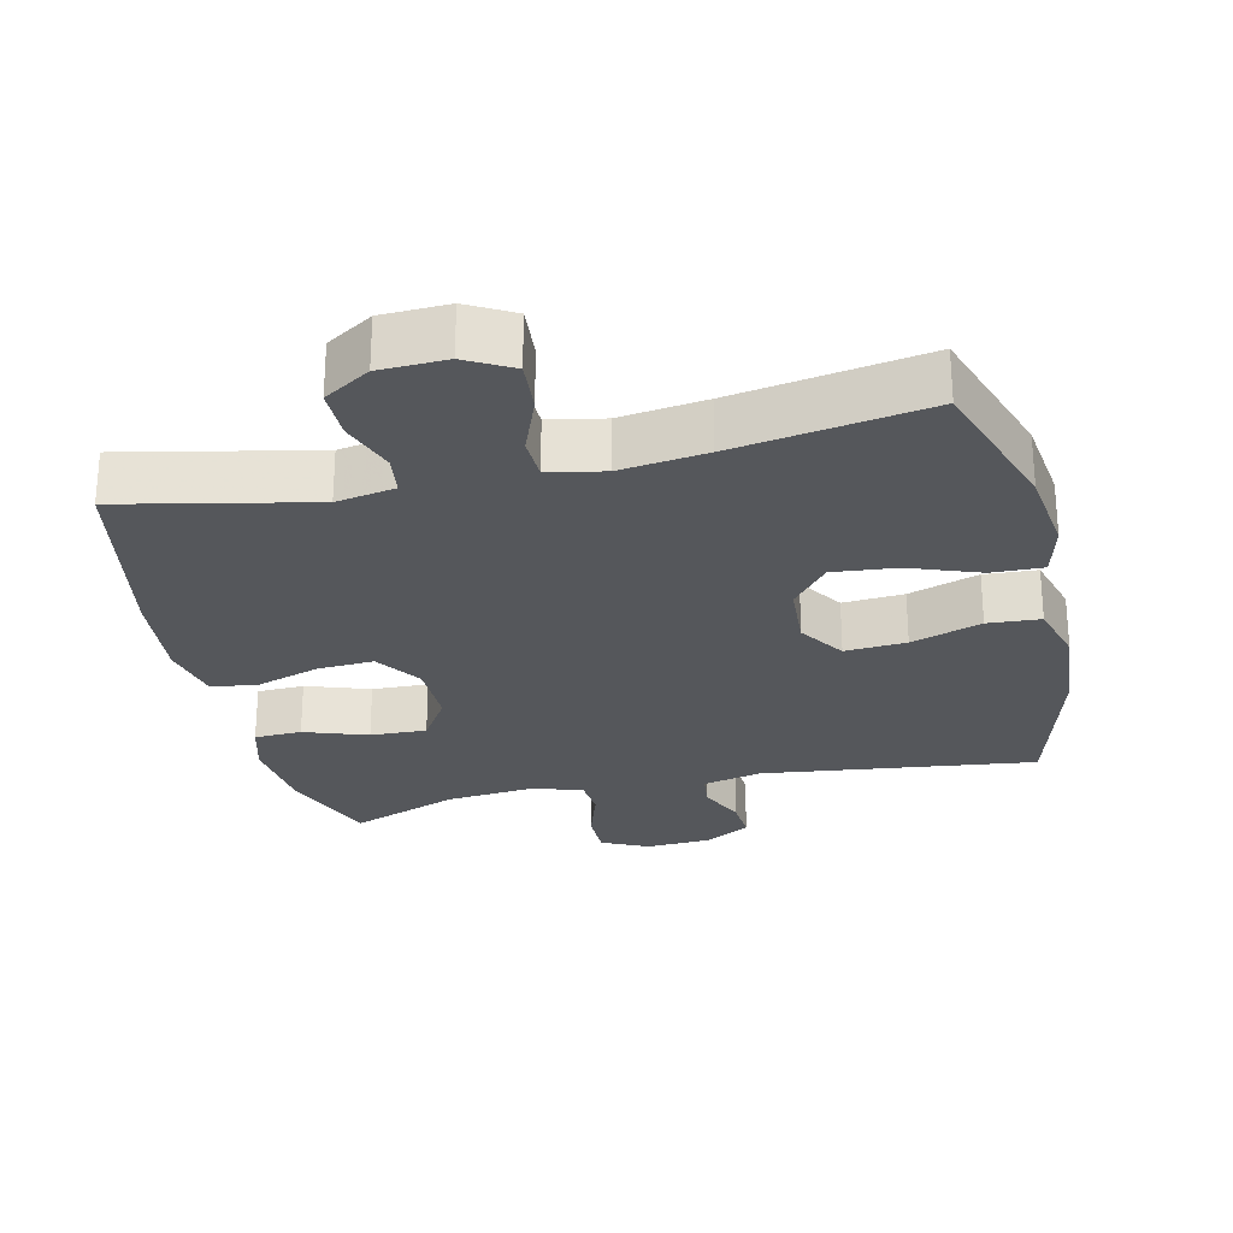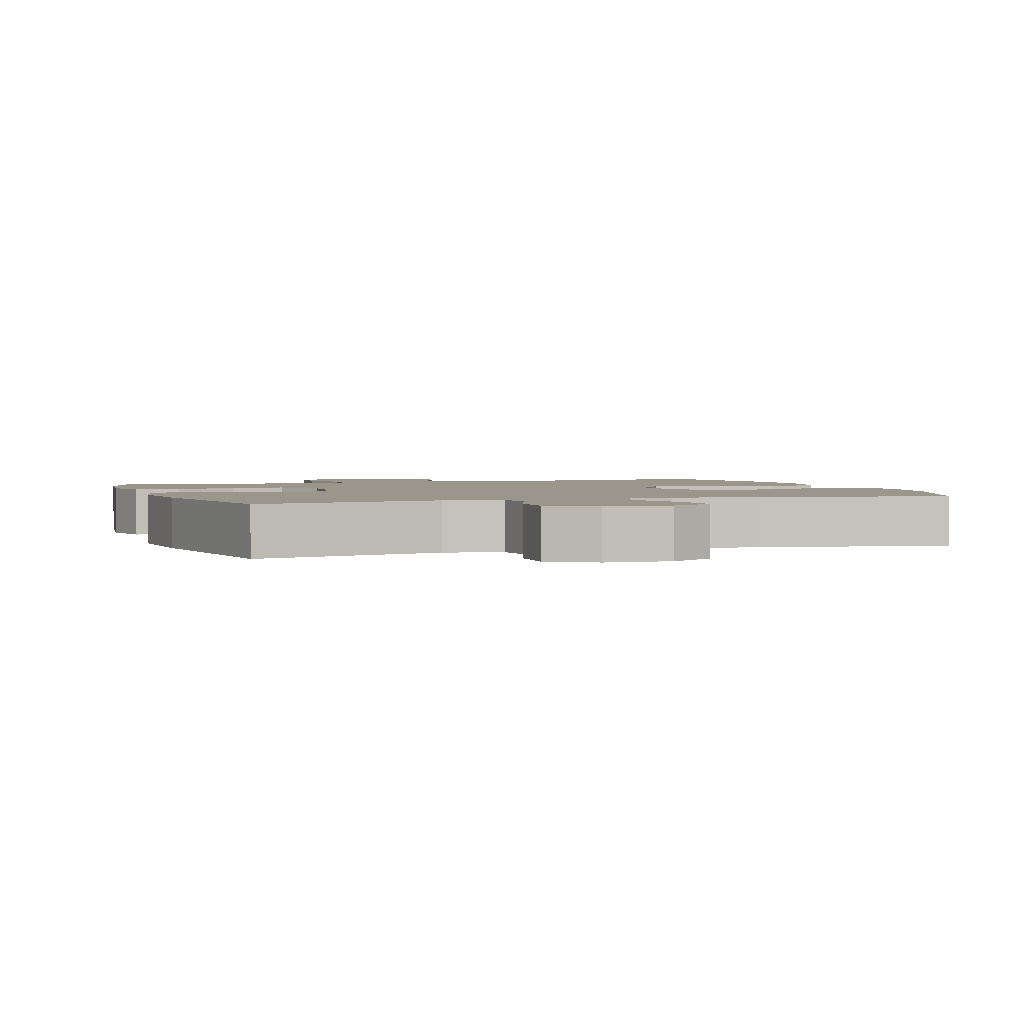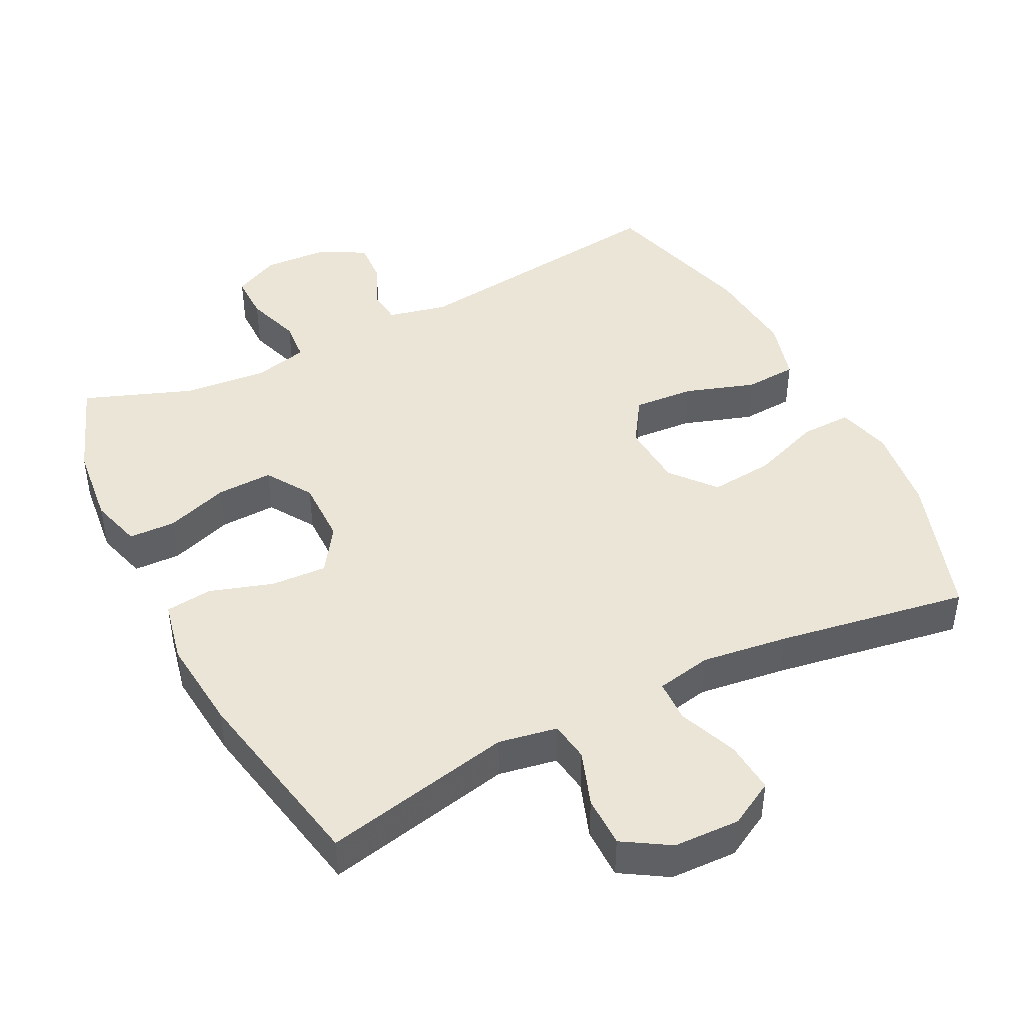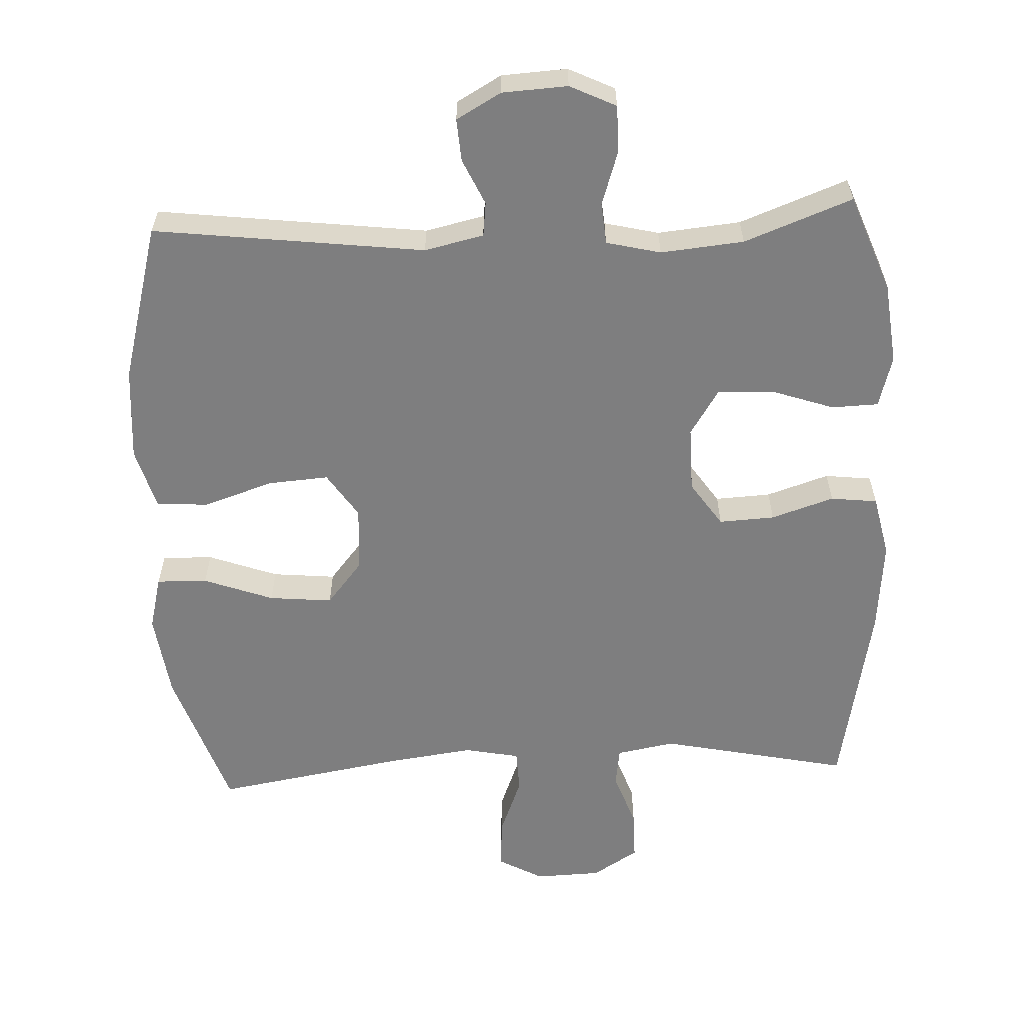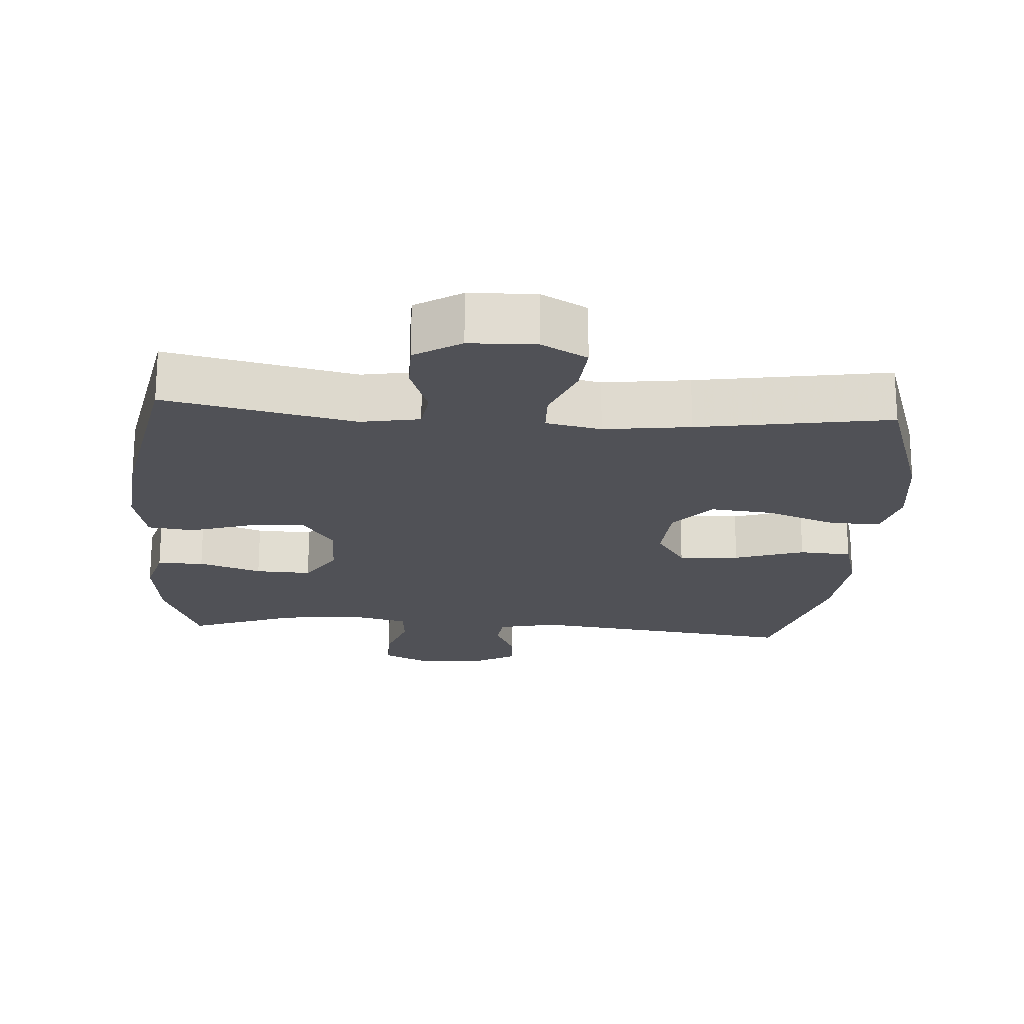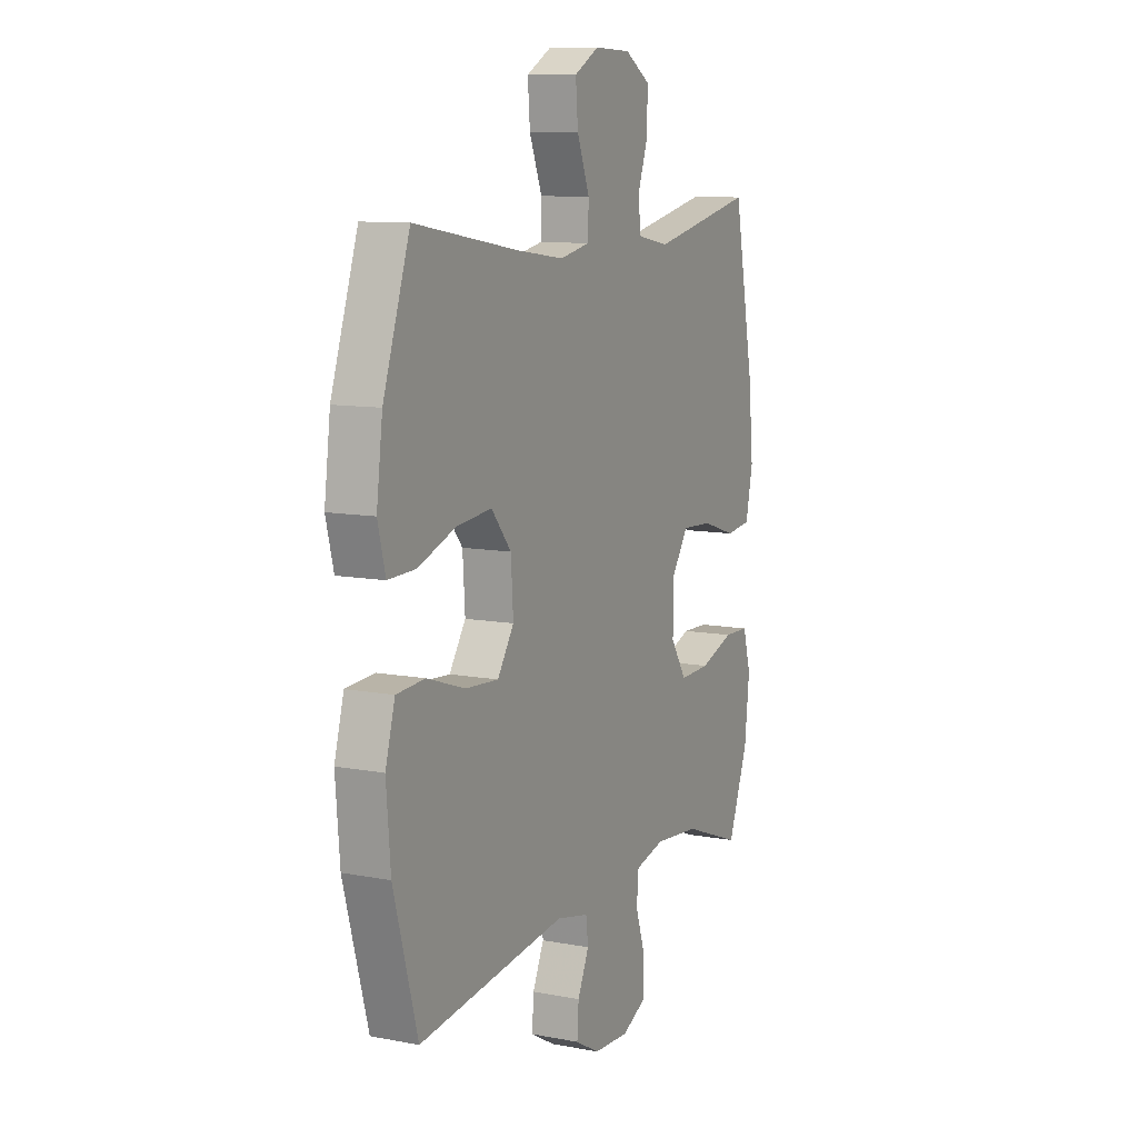
<metadata>
{"format":"obj","ext":"obj","renderer":"f3d","projection":"perspective","resolution":1024,"background":"white","views":[{"elev":-26.7,"azim":13.1,"up":"+Y"},{"elev":2.3,"azim":-18.0,"up":"+Y"},{"elev":44.3,"azim":-26.8,"up":"+Y"},{"elev":-59.4,"azim":-177.2,"up":"+Y"},{"elev":-20.4,"azim":-4.0,"up":"+Y"},{"elev":10.1,"azim":116.0,"up":"+Z"}]}
</metadata>
<code>
v 0.5 0.07 0.5
v 0.57 0.07 0.292
v 0.586 0.07 0.168
v 0.566 0.07 0.09
v 0.493 0.07 0.092
v 0.393 0.07 0.129
v 0.302 0.07 0.138
v 0.25 0.07 0.075
v 0.244 0.07 -0.019
v 0.287 0.07 -0.084
v 0.374 0.07 -0.078
v 0.474 0.07 -0.045
v 0.549 0.07 -0.05
v 0.574 0.07 -0.139
v 0.563 0.07 -0.273
v 0.5 0.07 -0.5
v 0.112 0.07 -0.451
v 0.027 0.07 -0.47
v 0.021 0.07 -0.519
v 0.051 0.07 -0.585
v 0.055 0.07 -0.646
v -0.009 0.07 -0.682
v -0.103 0.07 -0.687
v -0.169 0.07 -0.655
v -0.169 0.07 -0.588
v -0.143 0.07 -0.509
v -0.148 0.07 -0.45
v -0.226 0.07 -0.431
v -0.345 0.07 -0.442
v -0.5 0.07 -0.5
v -0.553 0.07 -0.36
v -0.566 0.07 -0.243
v -0.545 0.07 -0.169
v -0.478 0.07 -0.167
v -0.388 0.07 -0.198
v -0.308 0.07 -0.201
v -0.266 0.07 -0.135
v -0.267 0.07 -0.041
v -0.311 0.07 0.024
v -0.391 0.07 0.02
v -0.481 0.07 -0.009
v -0.548 0.07 -0.001
v -0.567 0.07 0.088
v -0.554 0.07 0.222
v -0.5 0.07 0.5
v -0.229 0.07 0.442
v -0.145 0.07 0.457
v -0.137 0.07 0.514
v -0.165 0.07 0.593
v -0.165 0.07 0.666
v -0.099 0.07 0.707
v -0.004 0.07 0.71
v 0.061 0.07 0.674
v 0.055 0.07 0.6
v 0.022 0.07 0.516
v 0.024 0.07 0.455
v 0.103 0.07 0.439
v 0.226 0.07 0.455
v 0.5 0 0.5
v 0.57 0 0.292
v 0.586 0 0.168
v 0.566 0 0.09
v 0.493 0 0.092
v 0.393 0 0.129
v 0.302 0 0.138
v 0.25 0 0.075
v 0.244 0 -0.019
v 0.287 0 -0.084
v 0.374 0 -0.078
v 0.474 0 -0.045
v 0.549 0 -0.05
v 0.574 0 -0.139
v 0.563 0 -0.273
v 0.5 0 -0.5
v 0.112 0 -0.451
v 0.027 0 -0.47
v 0.021 0 -0.519
v 0.051 0 -0.585
v 0.055 0 -0.646
v -0.009 0 -0.682
v -0.103 0 -0.687
v -0.169 0 -0.655
v -0.169 0 -0.588
v -0.143 0 -0.509
v -0.148 0 -0.45
v -0.226 0 -0.431
v -0.345 0 -0.442
v -0.5 0 -0.5
v -0.553 0 -0.36
v -0.566 0 -0.243
v -0.545 0 -0.169
v -0.478 0 -0.167
v -0.388 0 -0.198
v -0.308 0 -0.201
v -0.266 0 -0.135
v -0.267 0 -0.041
v -0.311 0 0.024
v -0.391 0 0.02
v -0.481 0 -0.009
v -0.548 0 -0.001
v -0.567 0 0.088
v -0.554 0 0.222
v -0.5 0 0.5
v -0.229 0 0.442
v -0.145 0 0.457
v -0.137 0 0.514
v -0.165 0 0.593
v -0.165 0 0.666
v -0.099 0 0.707
v -0.004 0 0.71
v 0.061 0 0.674
v 0.055 0 0.6
v 0.022 0 0.516
v 0.024 0 0.455
v 0.103 0 0.439
v 0.226 0 0.455
f 53 54 55
f 52 53 55
f 51 52 55
f 50 51 55
f 49 50 55
f 48 49 55
f 47 48 55 56
f 46 47 56 57
f 44 45 46
f 43 44 46
f 42 43 46
f 41 42 46
f 40 41 46
f 39 40 46 57
f 33 34 35
f 32 33 35
f 31 32 35
f 30 31 35
f 29 30 35
f 28 29 35 36
f 27 28 36 37
f 24 25 26
f 23 24 26
f 22 23 26
f 21 22 26
f 20 21 26
f 19 20 26
f 18 19 26 27
f 27 37 38
f 18 27 38
f 17 18 38
f 15 16 17
f 14 15 17
f 13 14 17
f 12 13 17
f 11 12 17
f 4 5 6
f 3 4 6
f 2 3 6
f 1 2 6
f 58 1 6
f 58 6 7
f 57 58 7 8
f 39 57 8 9
f 38 39 9 10
f 17 38 10
f 10 11 17
f 113 112 111
f 113 111 110
f 113 110 109
f 113 109 108
f 113 108 107
f 113 107 106
f 114 113 106 105
f 115 114 105 104
f 104 103 102
f 104 102 101
f 104 101 100
f 104 100 99
f 104 99 98
f 115 104 98 97
f 93 92 91
f 93 91 90
f 93 90 89
f 93 89 88
f 93 88 87
f 94 93 87 86
f 95 94 86 85
f 84 83 82
f 84 82 81
f 84 81 80
f 84 80 79
f 84 79 78
f 84 78 77
f 85 84 77 76
f 96 95 85
f 96 85 76
f 96 76 75
f 75 74 73
f 75 73 72
f 75 72 71
f 75 71 70
f 75 70 69
f 64 63 62
f 64 62 61
f 64 61 60
f 64 60 59
f 64 59 116
f 65 64 116
f 66 65 116 115
f 67 66 115 97
f 68 67 97 96
f 68 96 75
f 75 69 68
f 1 59 60 2
f 2 60 61 3
f 3 61 62 4
f 4 62 63 5
f 5 63 64 6
f 6 64 65 7
f 7 65 66 8
f 8 66 67 9
f 9 67 68 10
f 10 68 69 11
f 11 69 70 12
f 12 70 71 13
f 13 71 72 14
f 14 72 73 15
f 15 73 74 16
f 16 74 75 17
f 17 75 76 18
f 18 76 77 19
f 19 77 78 20
f 20 78 79 21
f 21 79 80 22
f 22 80 81 23
f 23 81 82 24
f 24 82 83 25
f 25 83 84 26
f 26 84 85 27
f 27 85 86 28
f 28 86 87 29
f 29 87 88 30
f 30 88 89 31
f 31 89 90 32
f 32 90 91 33
f 33 91 92 34
f 34 92 93 35
f 35 93 94 36
f 36 94 95 37
f 37 95 96 38
f 38 96 97 39
f 39 97 98 40
f 40 98 99 41
f 41 99 100 42
f 42 100 101 43
f 43 101 102 44
f 44 102 103 45
f 45 103 104 46
f 46 104 105 47
f 47 105 106 48
f 48 106 107 49
f 49 107 108 50
f 50 108 109 51
f 51 109 110 52
f 52 110 111 53
f 53 111 112 54
f 54 112 113 55
f 55 113 114 56
f 56 114 115 57
f 57 115 116 58
f 58 116 59 1

</code>
